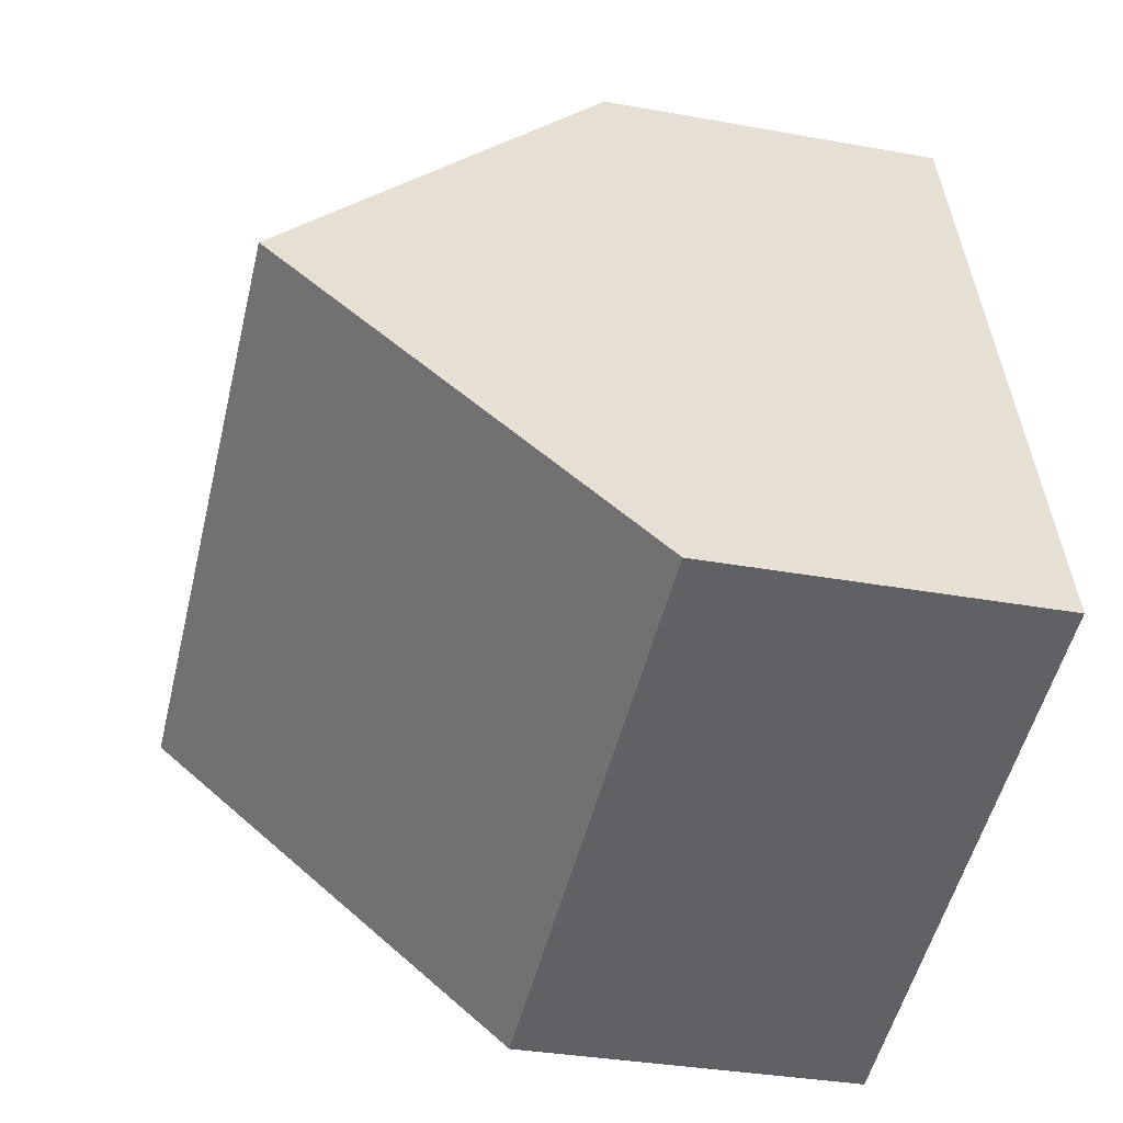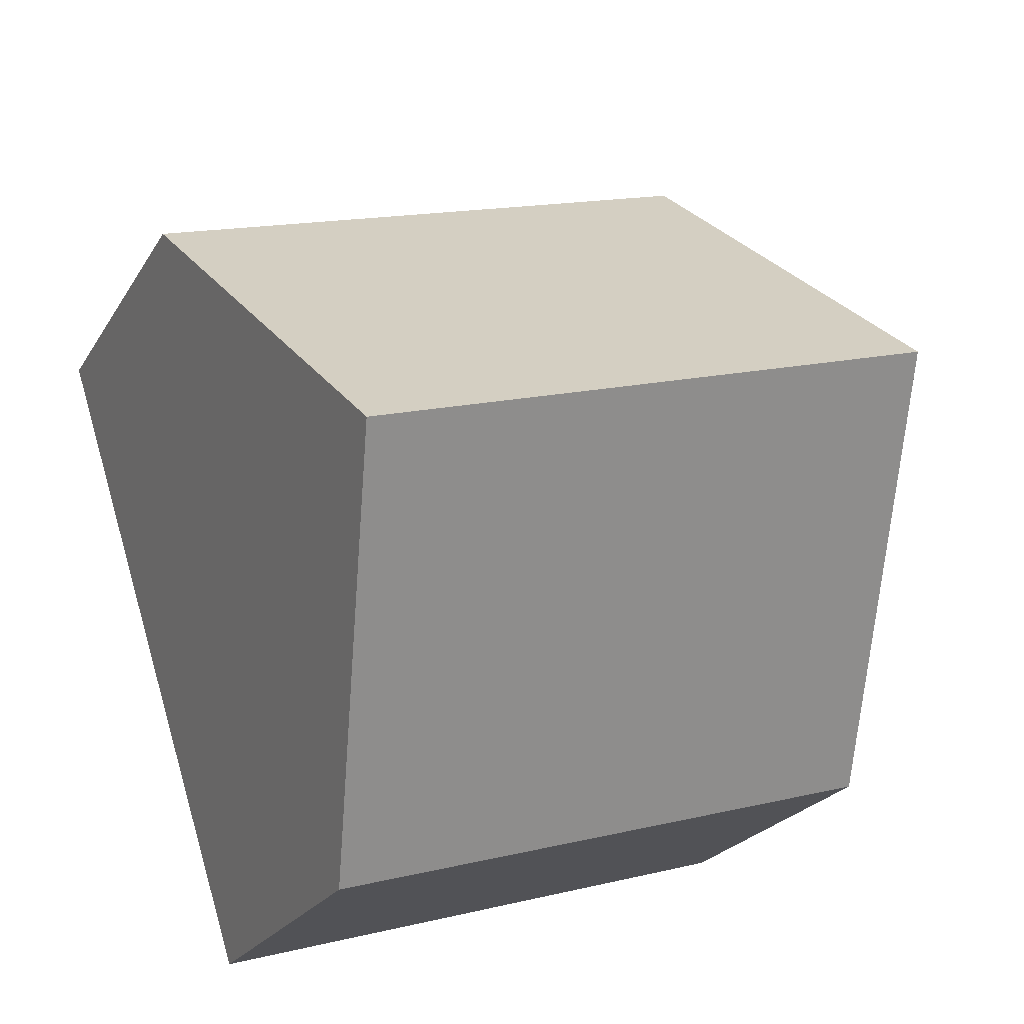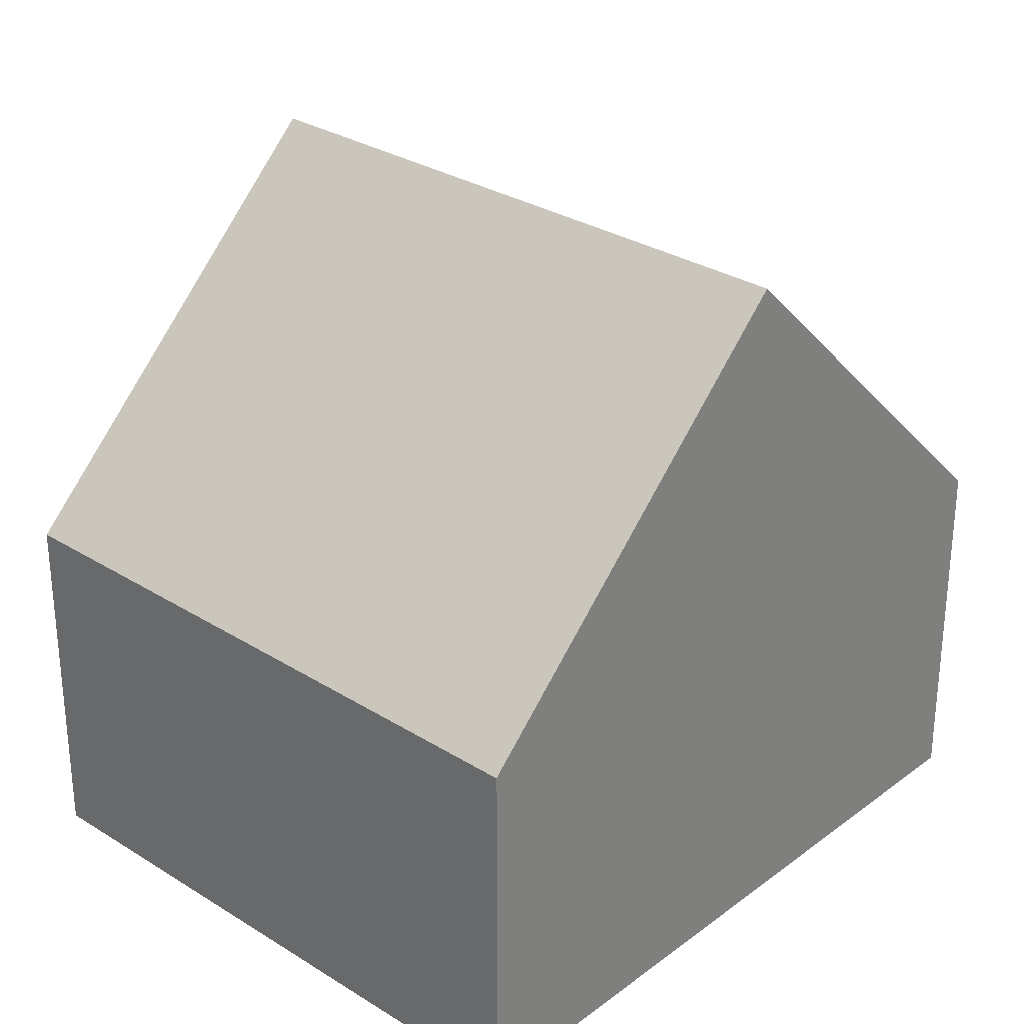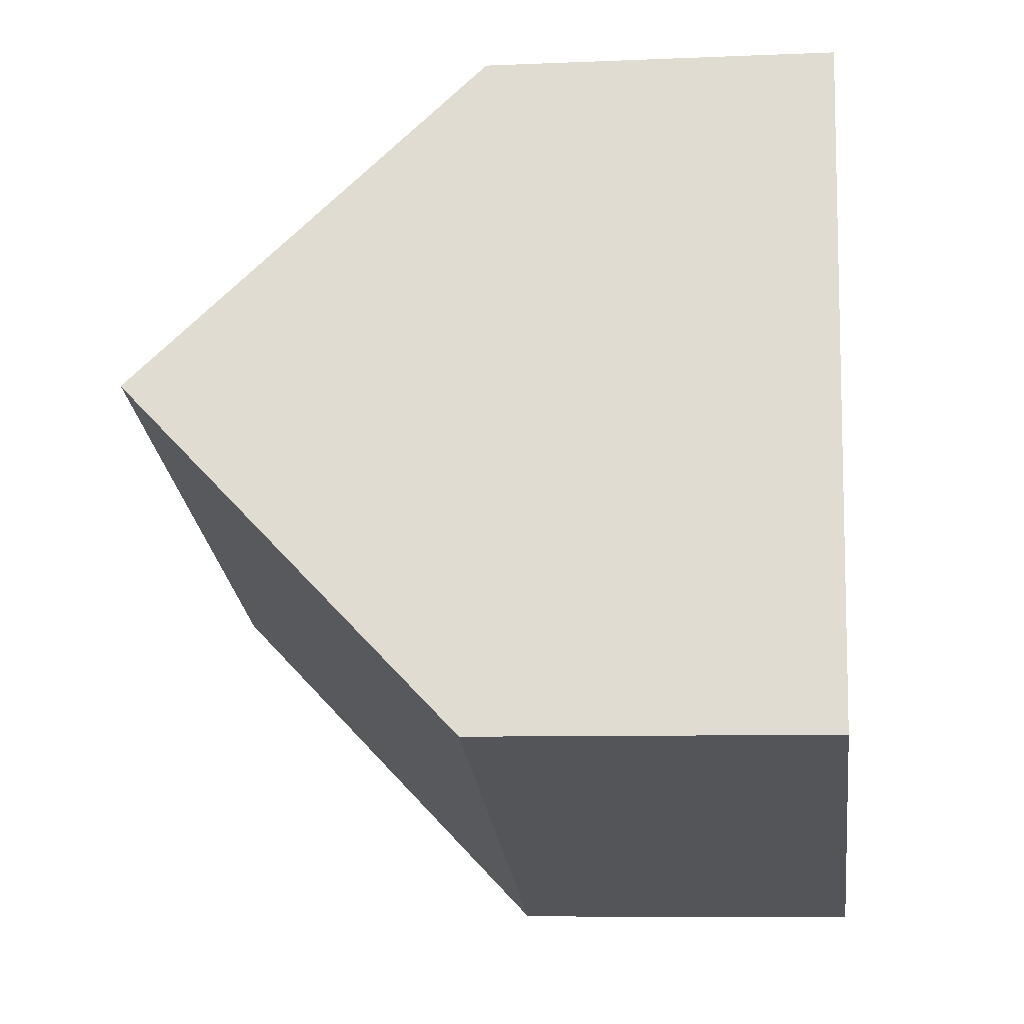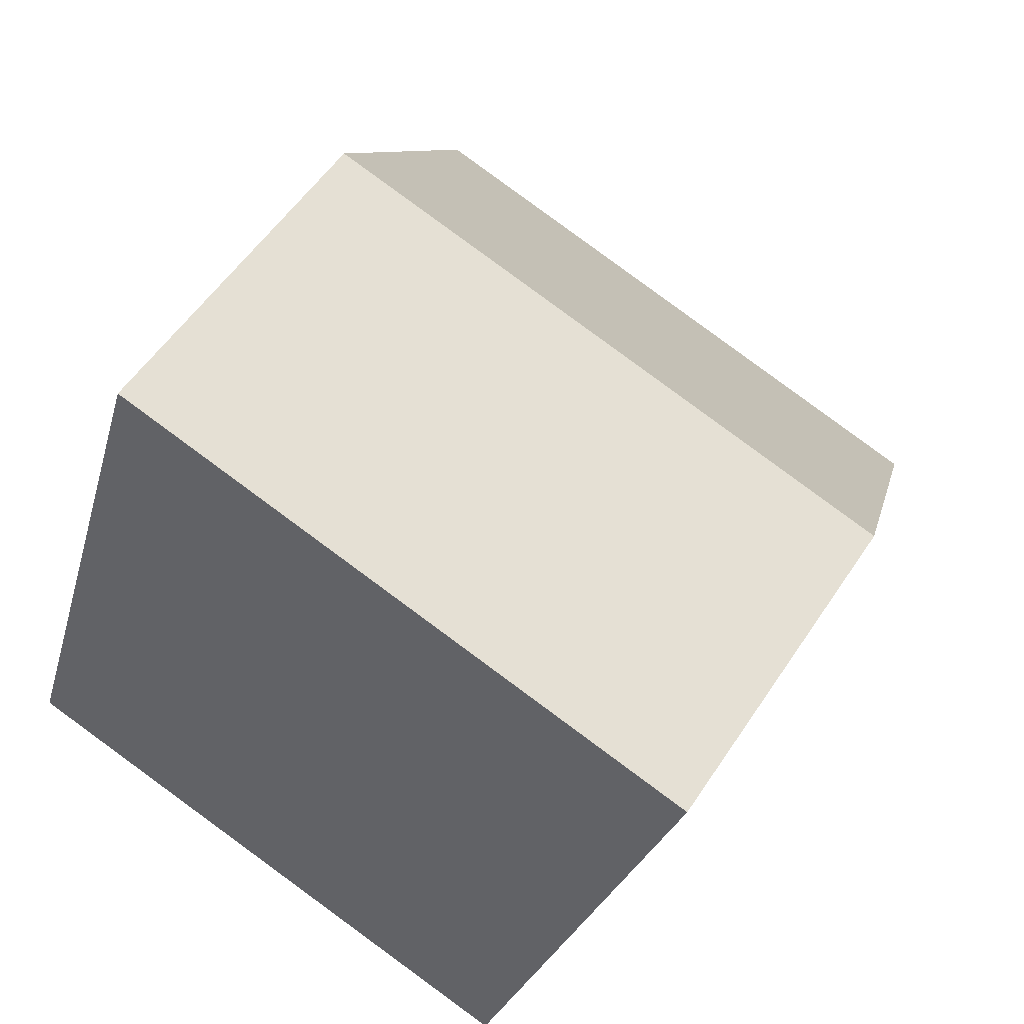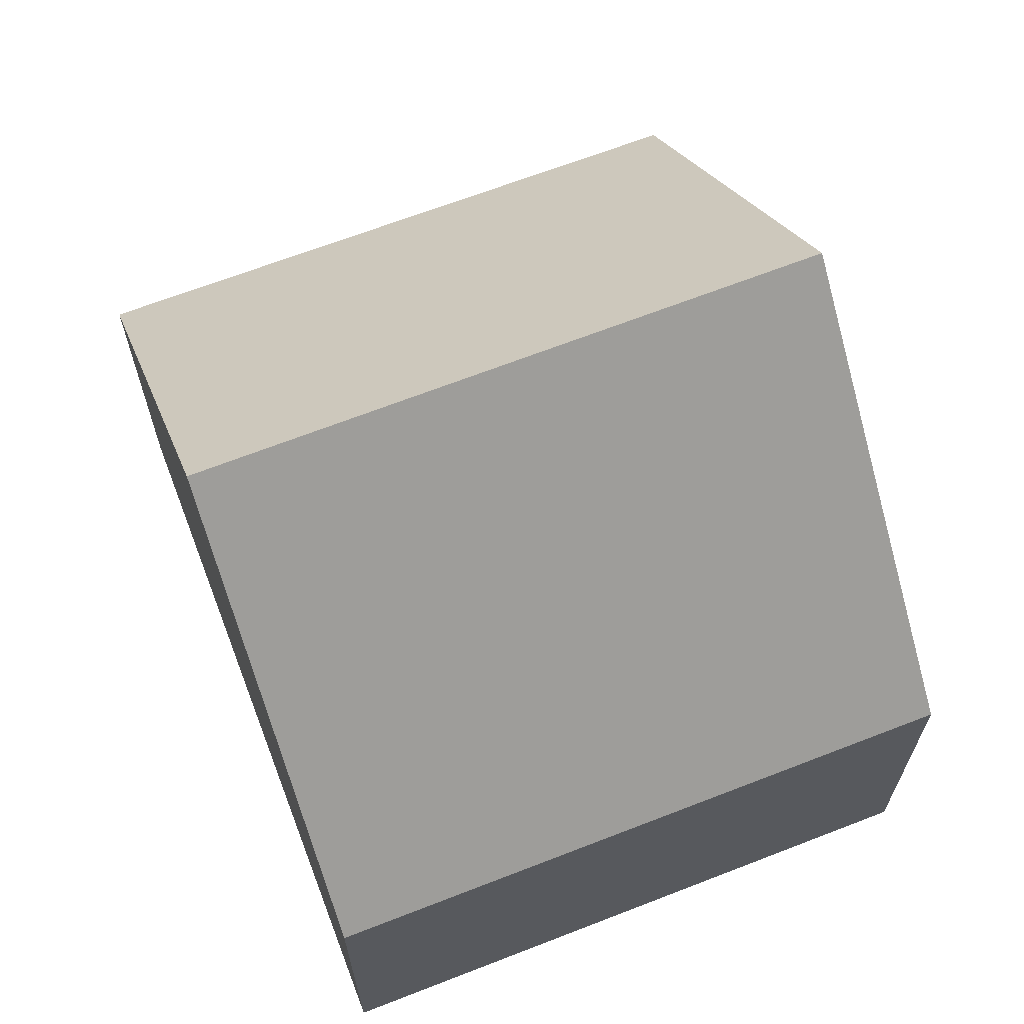
<metadata>
{"format":"obj","ext":"obj","renderer":"f3d","projection":"perspective","resolution":1024,"background":"white","views":[{"elev":-33.8,"azim":-103.9,"up":"+Z"},{"elev":-23.1,"azim":156.5,"up":"+Z"},{"elev":29.8,"azim":59.9,"up":"+Y"},{"elev":-7.6,"azim":-83.0,"up":"+Z"},{"elev":53.4,"azim":32.4,"up":"+Z"},{"elev":67.4,"azim":-4.0,"up":"+Y"}]}
</metadata>
<code>
v  3.908 3.92 0.919
v  1.177 1.976 3.883
v  4.516 1.976 2.842
v  0.592 3.92 1.953
v  3.303 1.987 -0.993
v  0 1.953 1.196e-16
v  0 0 0
v  0.592 -1.196e-16 1.953
v  1.177 -2.378e-16 3.883
v  4.516 -1.74e-16 2.842
v  3.908 -5.627e-17 0.919
v  3.303 6.08e-17 -0.993
g defaultobject
f 1 2 3
f 2 1 4
f 5 4 1
f 4 5 6
f 7 4 6
f 4 7 2
f 2 7 8
f 2 8 9
f 9 3 2
f 3 9 10
f 10 1 3
f 1 10 5
f 5 10 11
f 5 11 12
f 12 6 5
f 6 12 7
f 8 10 9
f 10 8 7
f 10 7 12
f 10 12 11

</code>
